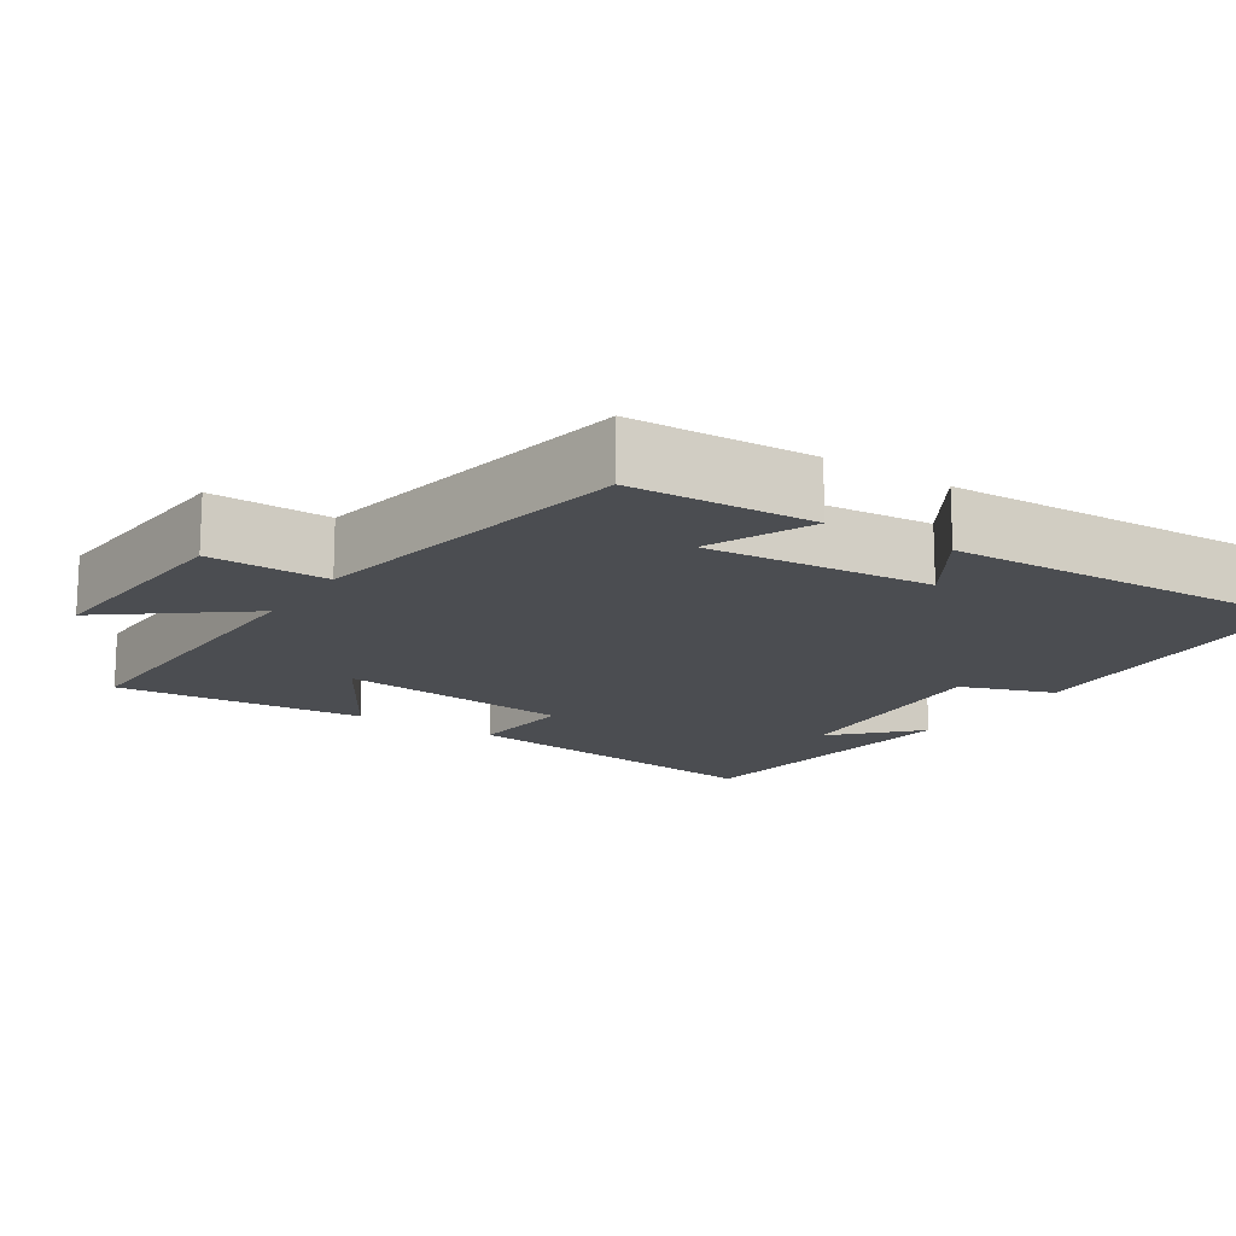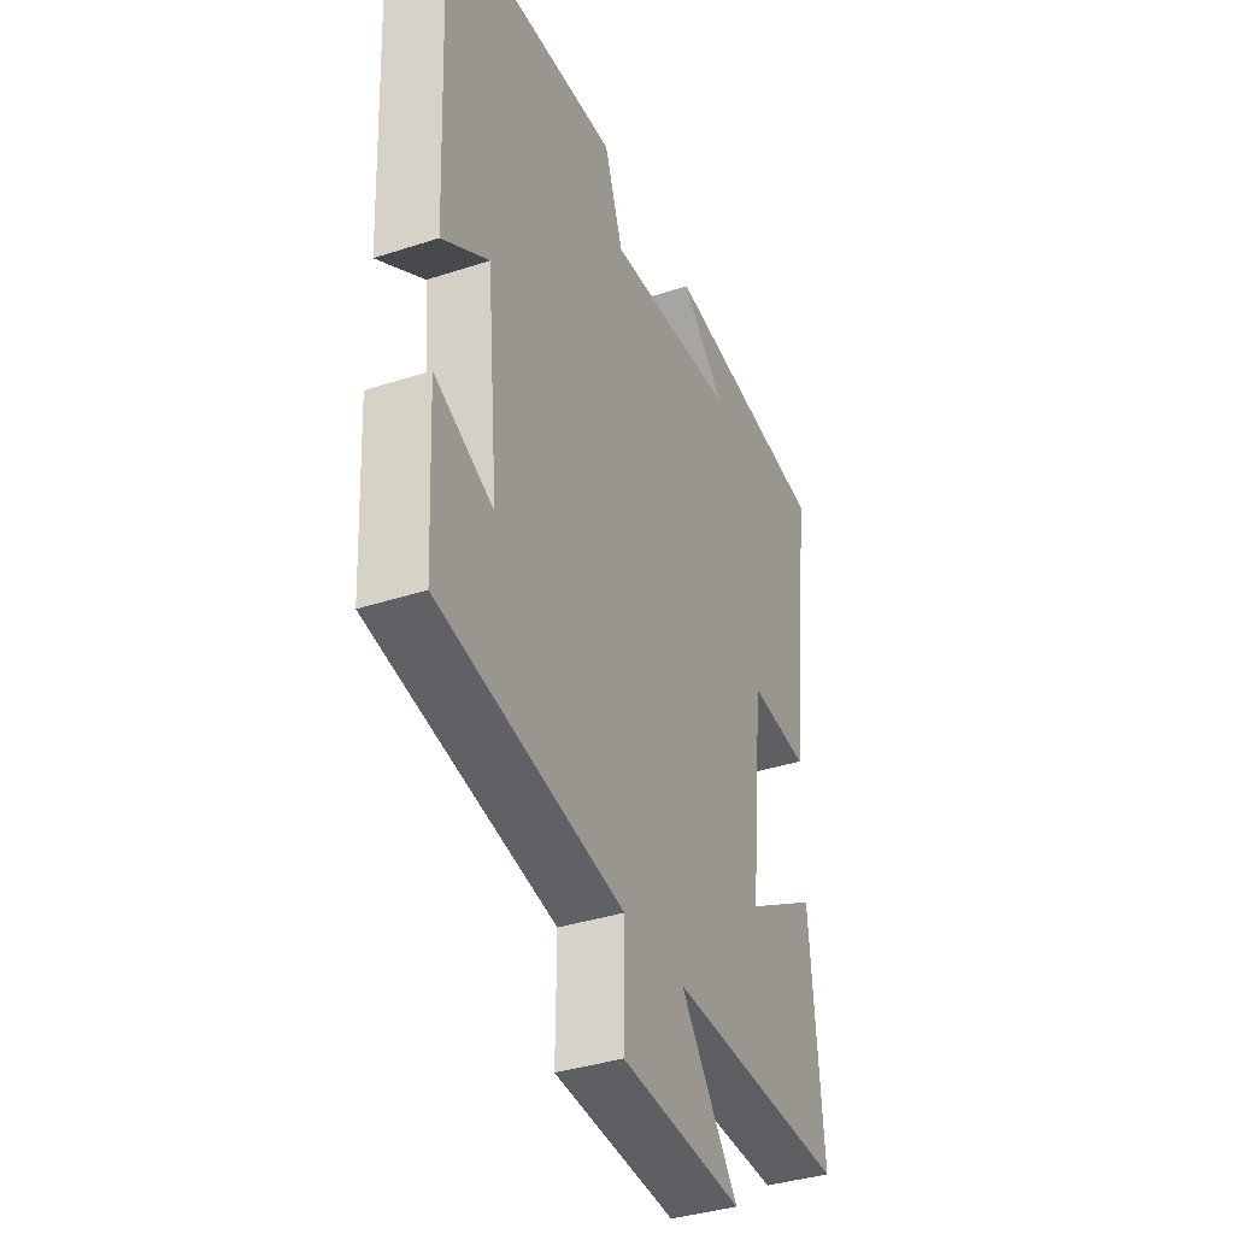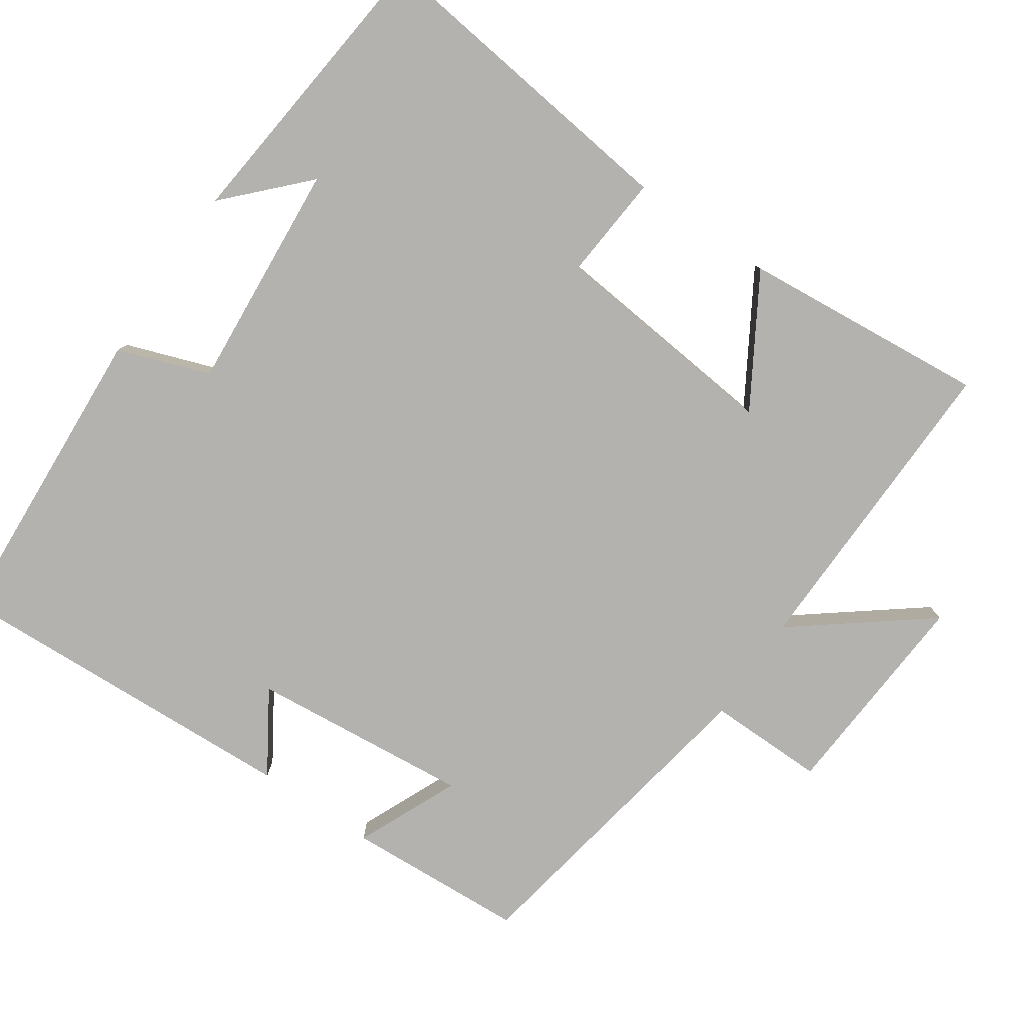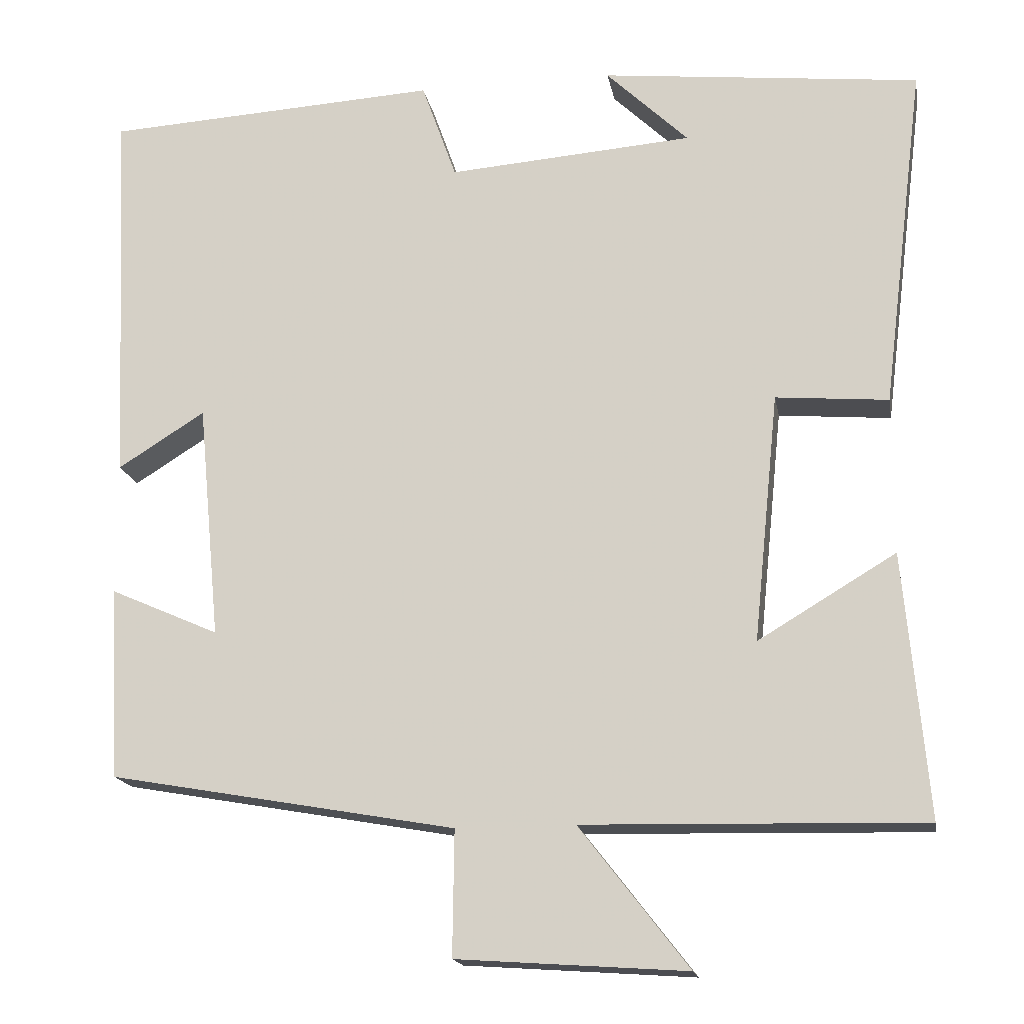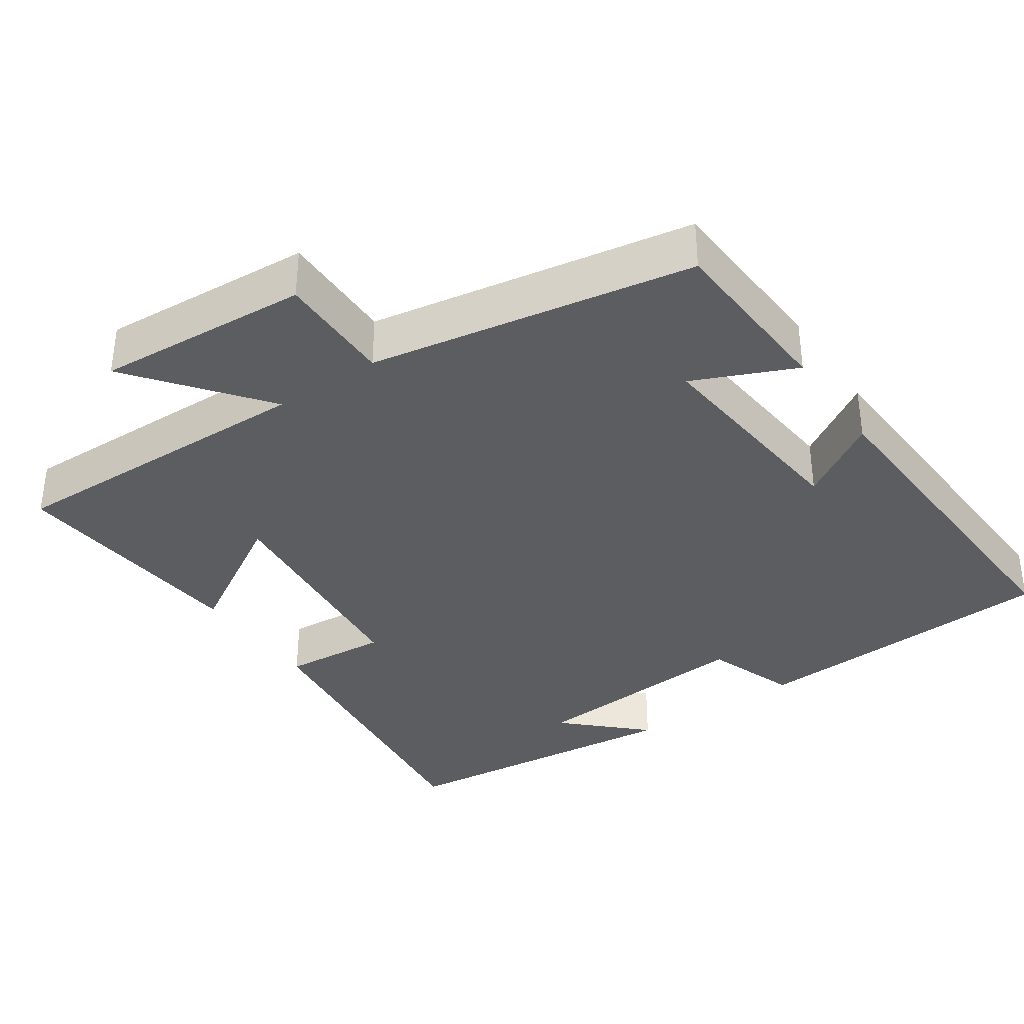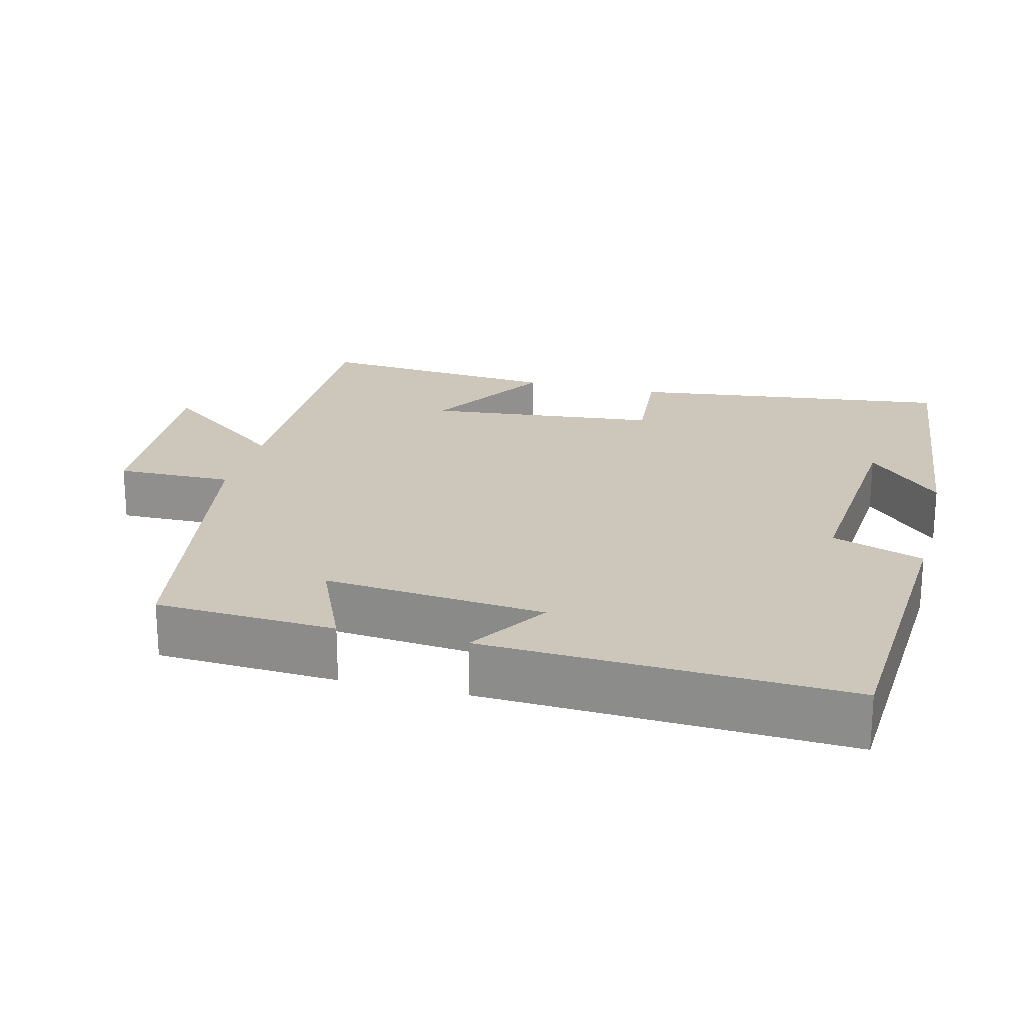
<metadata>
{"format":"obj","ext":"obj","renderer":"f3d","projection":"perspective","resolution":1024,"background":"white","views":[{"elev":-15.6,"azim":-123.3,"up":"+Y"},{"elev":-37.2,"azim":-67.2,"up":"+Z"},{"elev":-79.7,"azim":55.7,"up":"+Y"},{"elev":-17.0,"azim":10.0,"up":"+Z"},{"elev":-35.8,"azim":-145.5,"up":"+Y"},{"elev":21.5,"azim":-75.7,"up":"+Y"}]}
</metadata>
<code>
v 0.53 0.07 -0.51
v 0.101 0.07 -0.5
v 0.239 0.07 -0.678
v -0.051 0.07 -0.658
v -0.049 0.07 -0.5
v -0.487 0.07 -0.422
v -0.5 0.07 -0.179
v -0.362 0.07 -0.24
v -0.39 0.07 0.058
v -0.5 0.07 -0.011
v -0.522 0.07 0.475
v -0.099 0.07 0.5
v -0.055 0.07 0.376
v 0.255 0.07 0.4
v 0.151 0.07 0.5
v 0.554 0.07 0.457
v 0.5 0.07 0.021
v 0.358 0.07 0.033
v 0.326 0.07 -0.281
v 0.5 0.07 -0.177
v 0.53 0 -0.51
v 0.101 0 -0.5
v 0.239 0 -0.678
v -0.051 0 -0.658
v -0.049 0 -0.5
v -0.487 0 -0.422
v -0.5 0 -0.179
v -0.362 0 -0.24
v -0.39 0 0.058
v -0.5 0 -0.011
v -0.522 0 0.475
v -0.099 0 0.5
v -0.055 0 0.376
v 0.255 0 0.4
v 0.151 0 0.5
v 0.554 0 0.457
v 0.5 0 0.021
v 0.358 0 0.033
v 0.326 0 -0.281
v 0.5 0 -0.177
f 19 20 1 2
f 18 19 2
f 16 17 18
f 16 18 2
f 14 15 16
f 14 16 2
f 13 14 2
f 11 12 13
f 10 11 13
f 9 10 13
f 8 9 13 2
f 7 8 2
f 6 7 2
f 5 6 2
f 2 3 4 5
f 22 21 40 39
f 22 39 38
f 38 37 36
f 22 38 36
f 36 35 34
f 22 36 34
f 22 34 33
f 33 32 31
f 33 31 30
f 33 30 29
f 22 33 29 28
f 22 28 27
f 22 27 26
f 22 26 25
f 25 24 23 22
f 1 21 22 2
f 2 22 23 3
f 3 23 24 4
f 4 24 25 5
f 5 25 26 6
f 6 26 27 7
f 7 27 28 8
f 8 28 29 9
f 9 29 30 10
f 10 30 31 11
f 11 31 32 12
f 12 32 33 13
f 13 33 34 14
f 14 34 35 15
f 15 35 36 16
f 16 36 37 17
f 17 37 38 18
f 18 38 39 19
f 19 39 40 20
f 20 40 21 1

</code>
